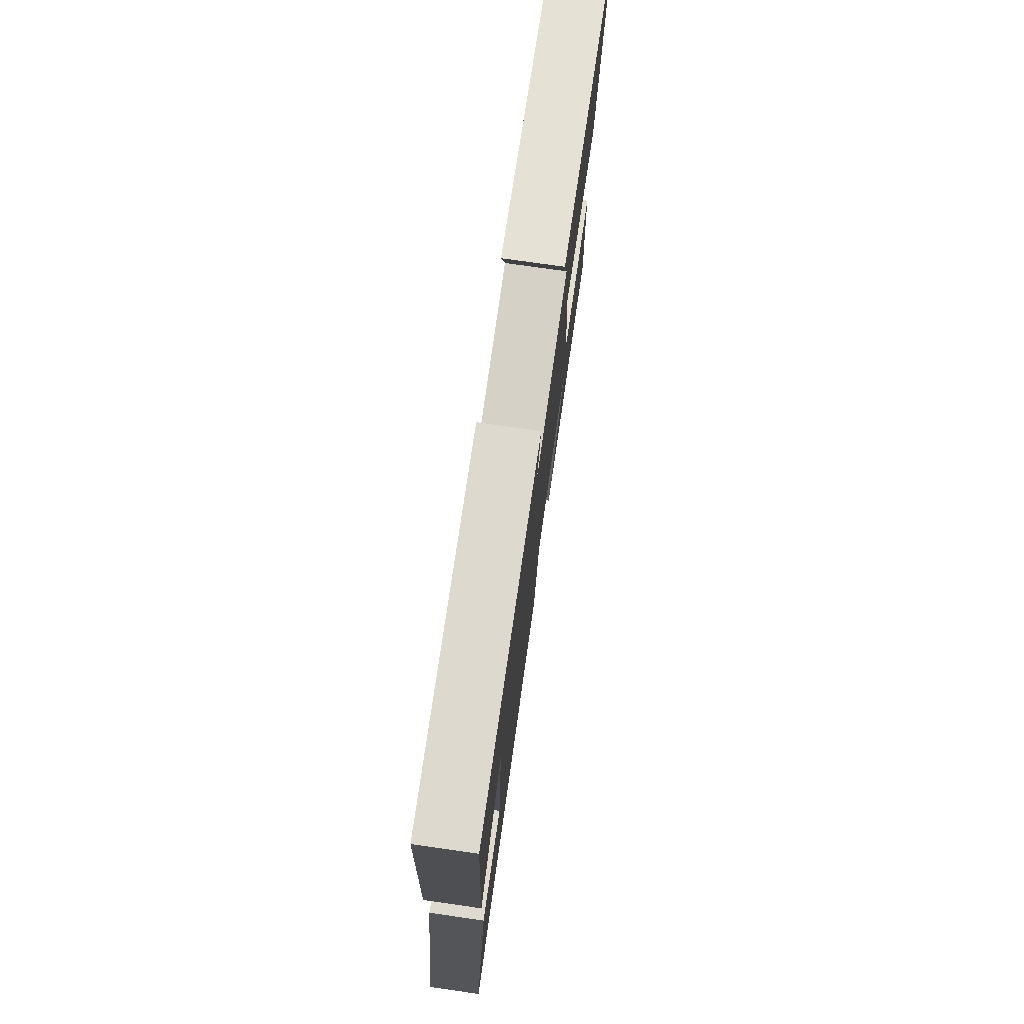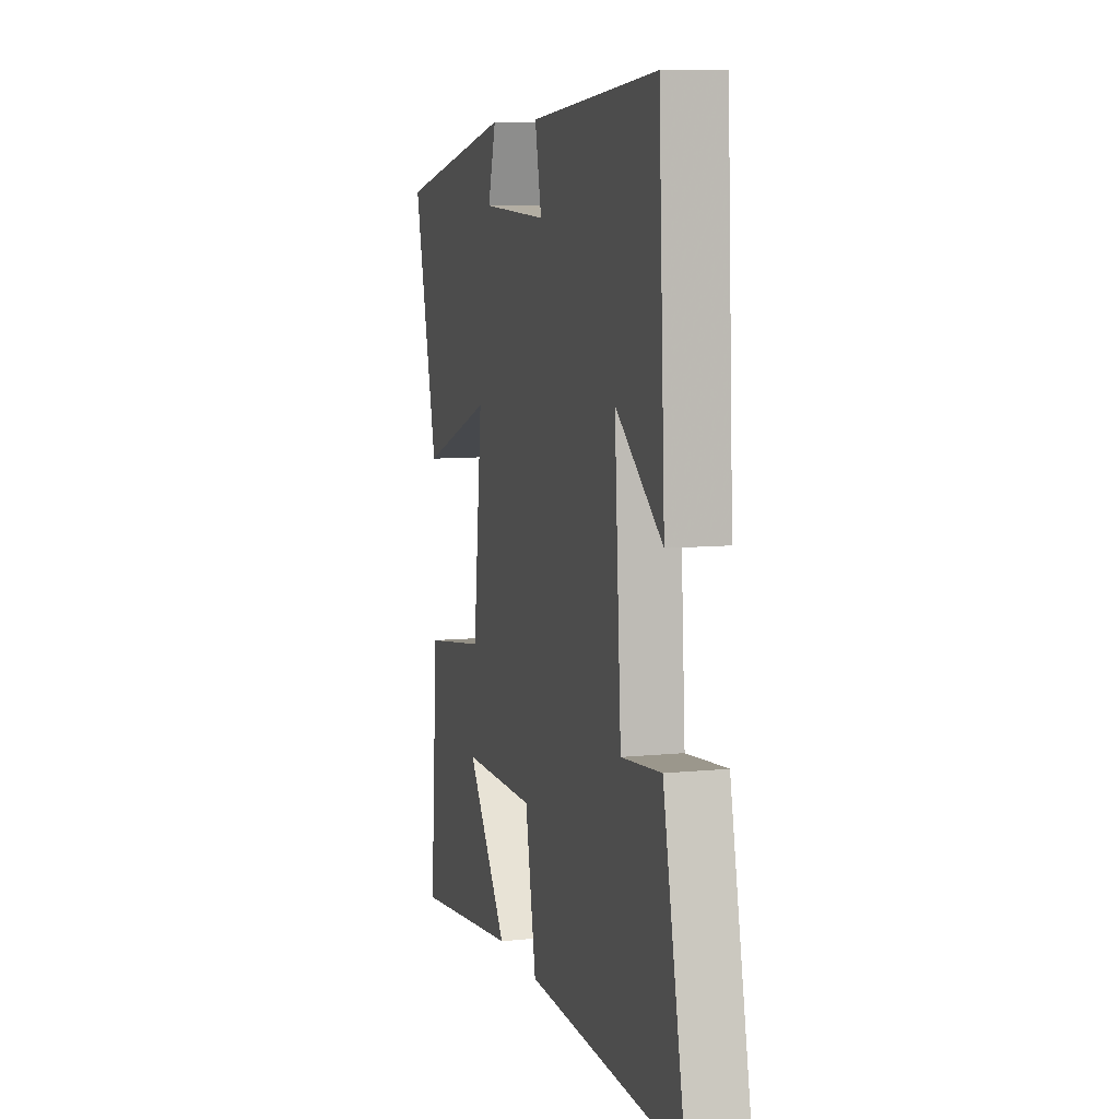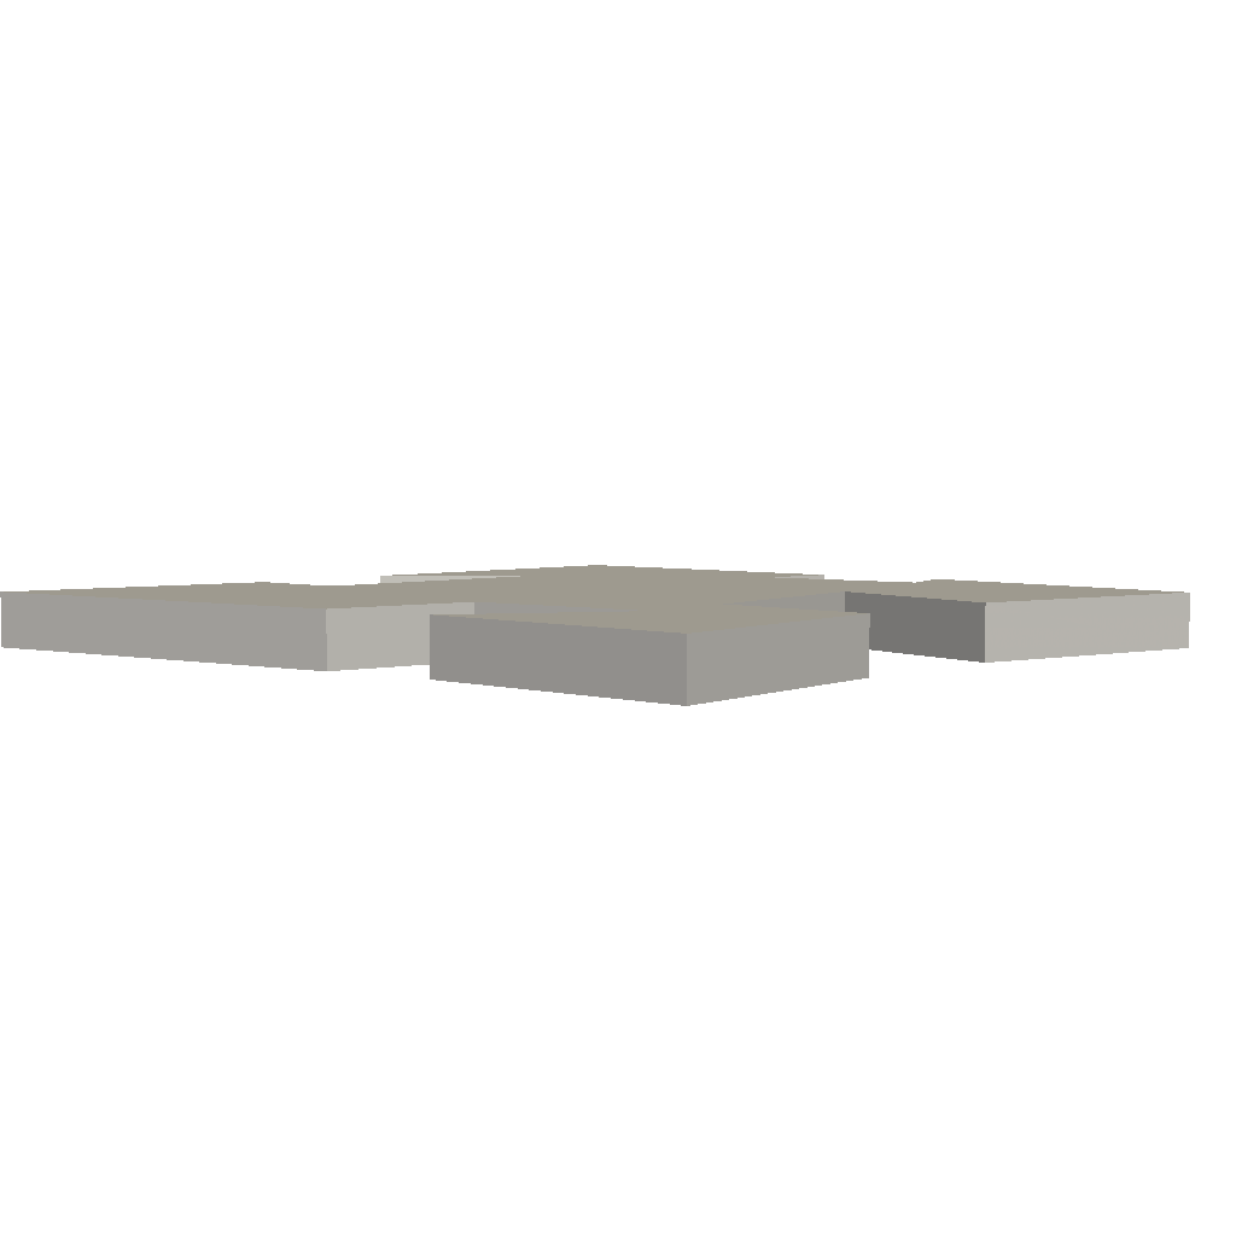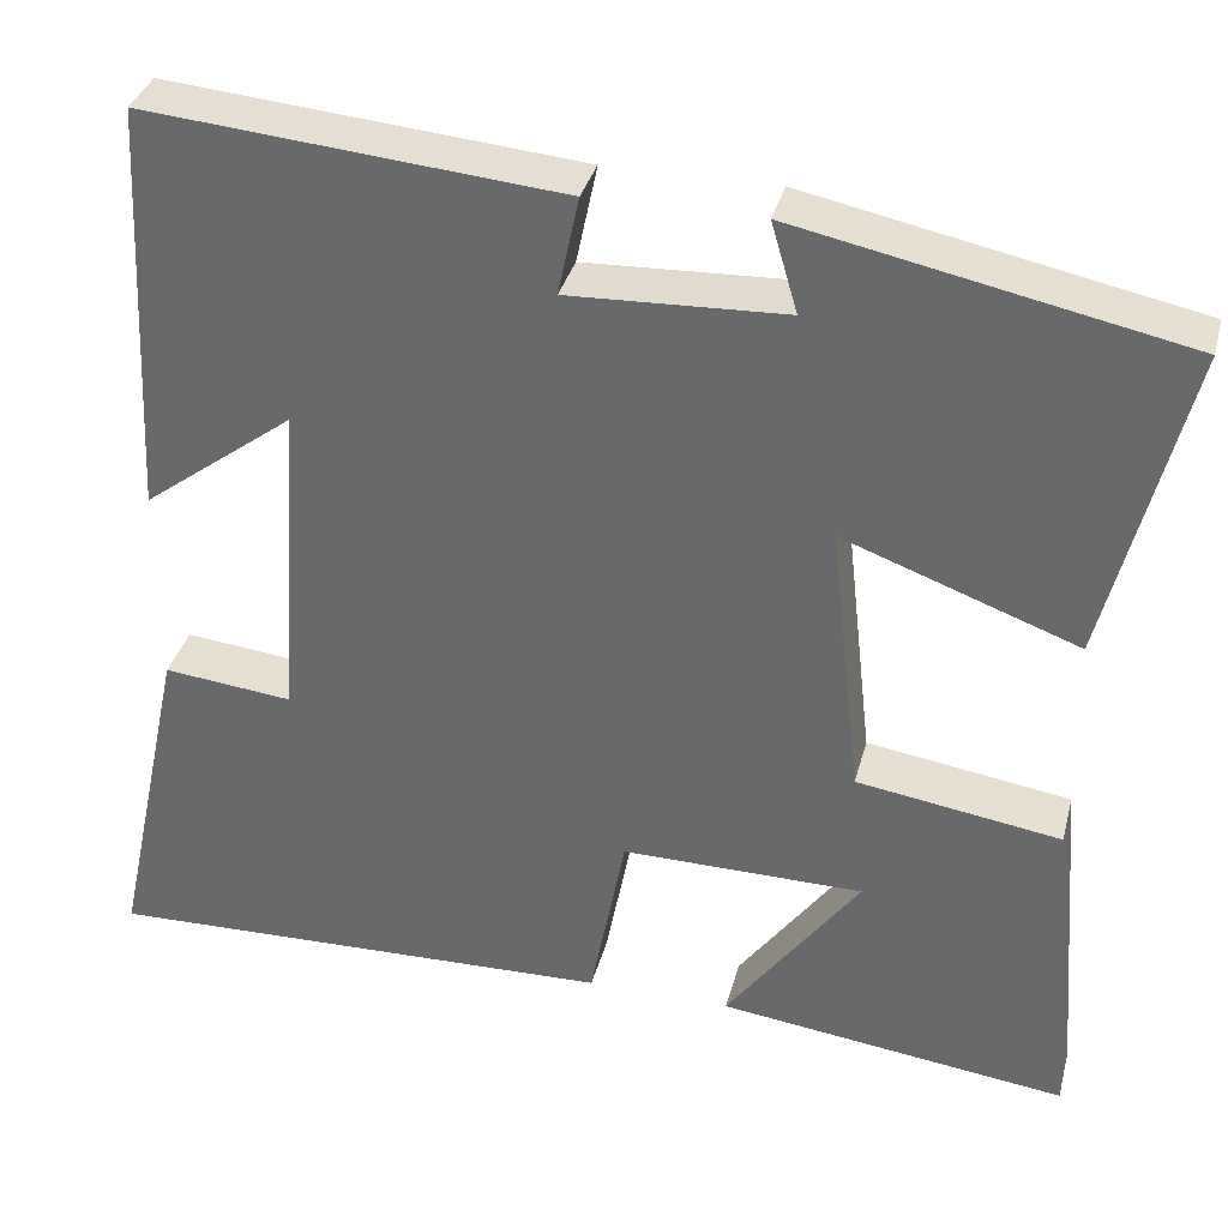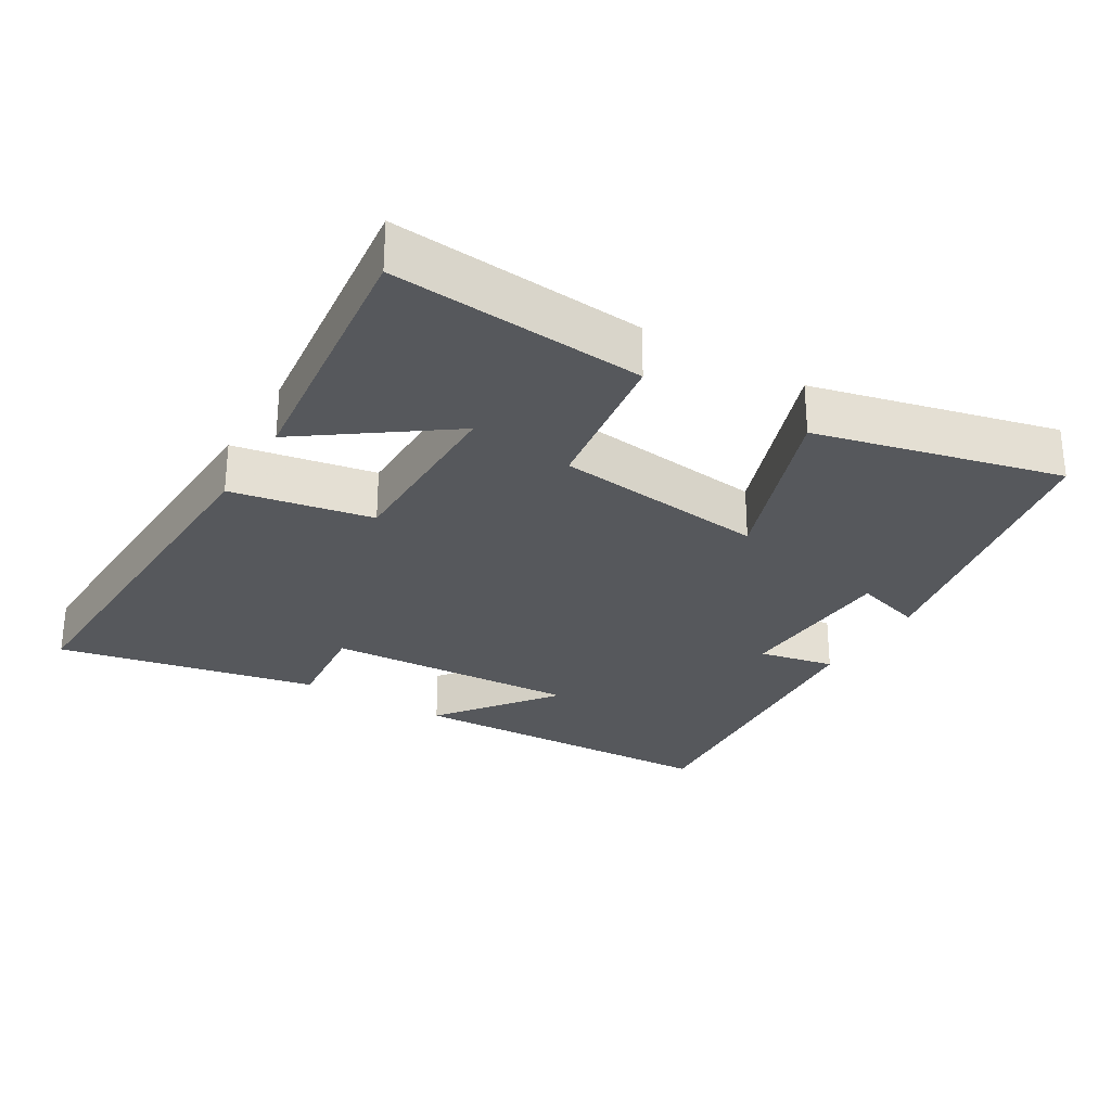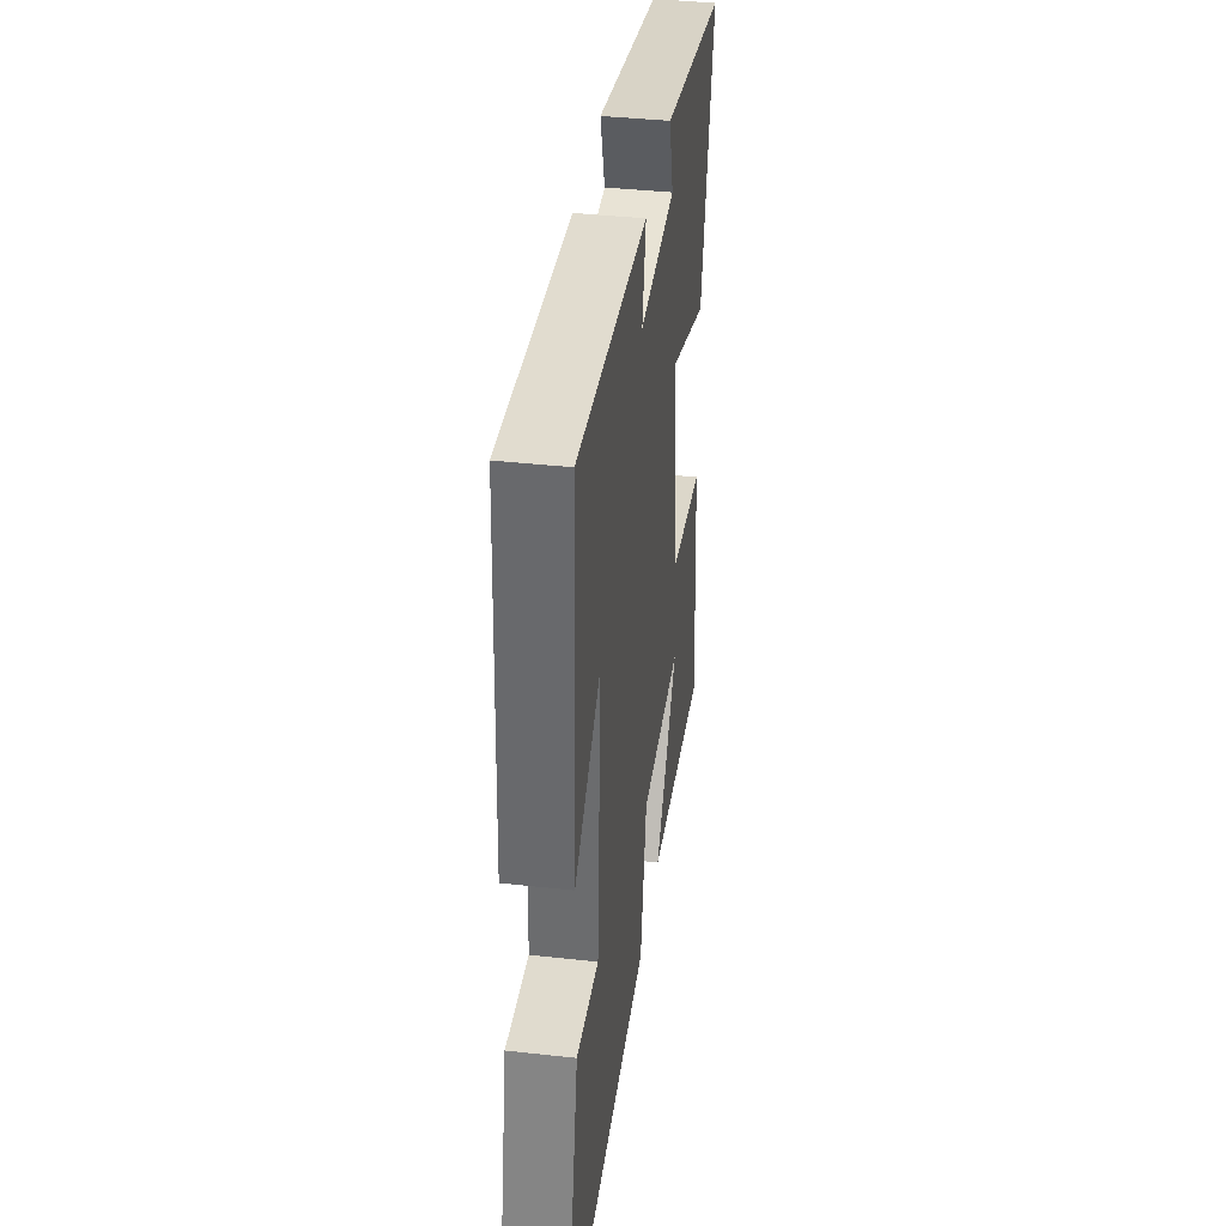
<metadata>
{"format":"obj","ext":"obj","renderer":"f3d","projection":"perspective","resolution":1024,"background":"white","views":[{"elev":76.8,"azim":98.1,"up":"+Z"},{"elev":8.5,"azim":74.4,"up":"+Z"},{"elev":3.8,"azim":-141.1,"up":"+Y"},{"elev":34.9,"azim":-165.7,"up":"+Z"},{"elev":-28.3,"azim":-121.4,"up":"+Y"},{"elev":39.1,"azim":97.9,"up":"+Z"}]}
</metadata>
<code>
v 0.58 0.07 -0.516
v 0.014 0.07 -0.5
v -0.025 0.07 -0.297
v -0.291 0.07 -0.299
v -0.144 0.07 -0.5
v -0.528 0.07 -0.548
v -0.5 0.07 -0.184
v -0.276 0.07 -0.15
v -0.242 0.07 0.156
v -0.5 0.07 0.062
v -0.588 0.07 0.413
v -0.165 0.07 0.5
v -0.194 0.07 0.401
v 0.044 0.07 0.391
v 0.021 0.07 0.5
v 0.477 0.07 0.54
v 0.5 0.07 0.081
v 0.333 0.07 0.206
v 0.357 0.07 -0.158
v 0.5 0.07 -0.143
v 0.58 0 -0.516
v 0.014 0 -0.5
v -0.025 0 -0.297
v -0.291 0 -0.299
v -0.144 0 -0.5
v -0.528 0 -0.548
v -0.5 0 -0.184
v -0.276 0 -0.15
v -0.242 0 0.156
v -0.5 0 0.062
v -0.588 0 0.413
v -0.165 0 0.5
v -0.194 0 0.401
v 0.044 0 0.391
v 0.021 0 0.5
v 0.477 0 0.54
v 0.5 0 0.081
v 0.333 0 0.206
v 0.357 0 -0.158
v 0.5 0 -0.143
f 19 20 1 2
f 18 19 2 3
f 15 16 17 18
f 14 15 18
f 13 14 18 3
f 10 11 12 13
f 9 10 13
f 8 9 13 3
f 7 8 3 4
f 4 5 6 7
f 22 21 40 39
f 23 22 39 38
f 38 37 36 35
f 38 35 34
f 23 38 34 33
f 33 32 31 30
f 33 30 29
f 23 33 29 28
f 24 23 28 27
f 27 26 25 24
f 1 21 22 2
f 2 22 23 3
f 3 23 24 4
f 4 24 25 5
f 5 25 26 6
f 6 26 27 7
f 7 27 28 8
f 8 28 29 9
f 9 29 30 10
f 10 30 31 11
f 11 31 32 12
f 12 32 33 13
f 13 33 34 14
f 14 34 35 15
f 15 35 36 16
f 16 36 37 17
f 17 37 38 18
f 18 38 39 19
f 19 39 40 20
f 20 40 21 1

</code>
